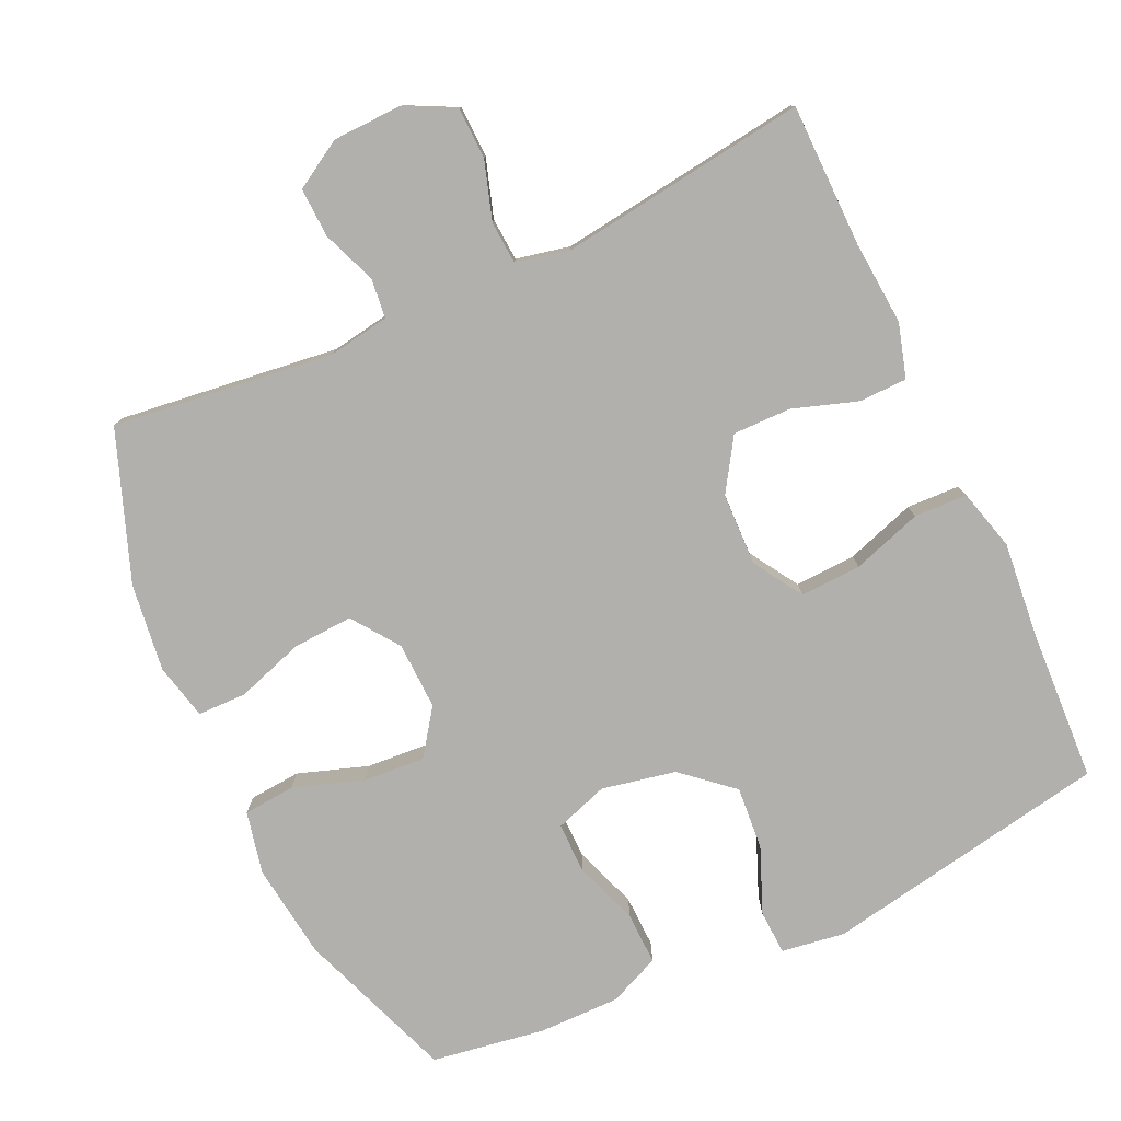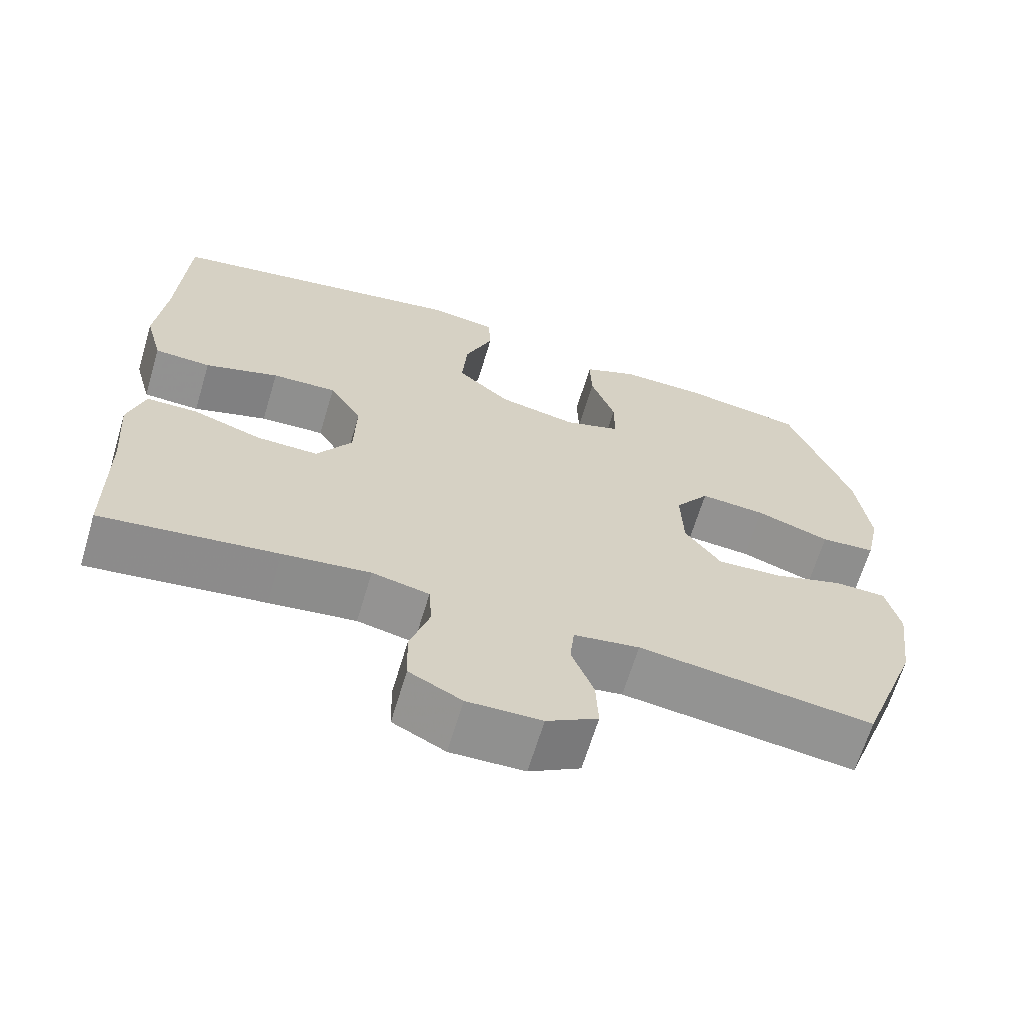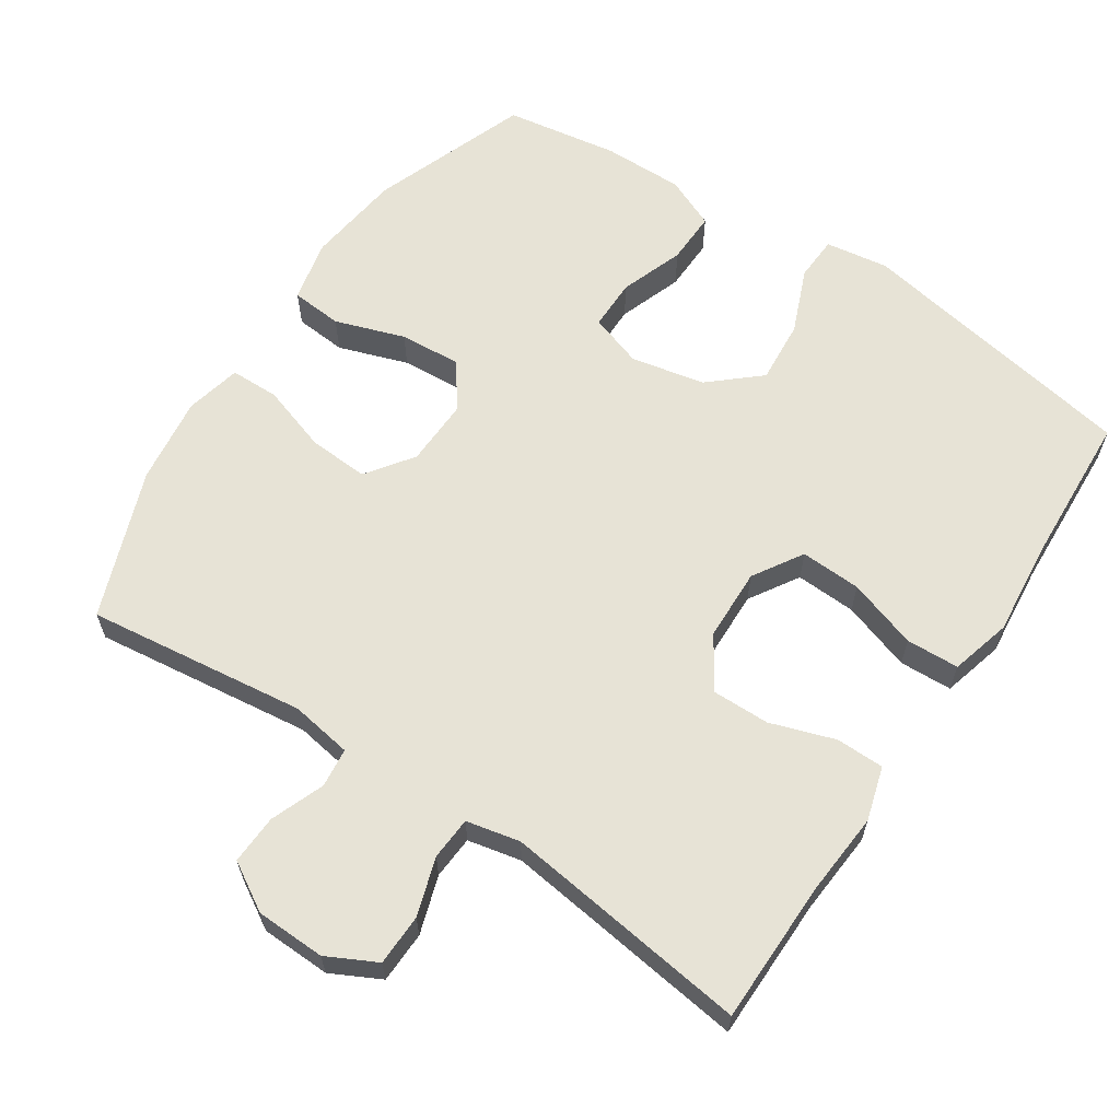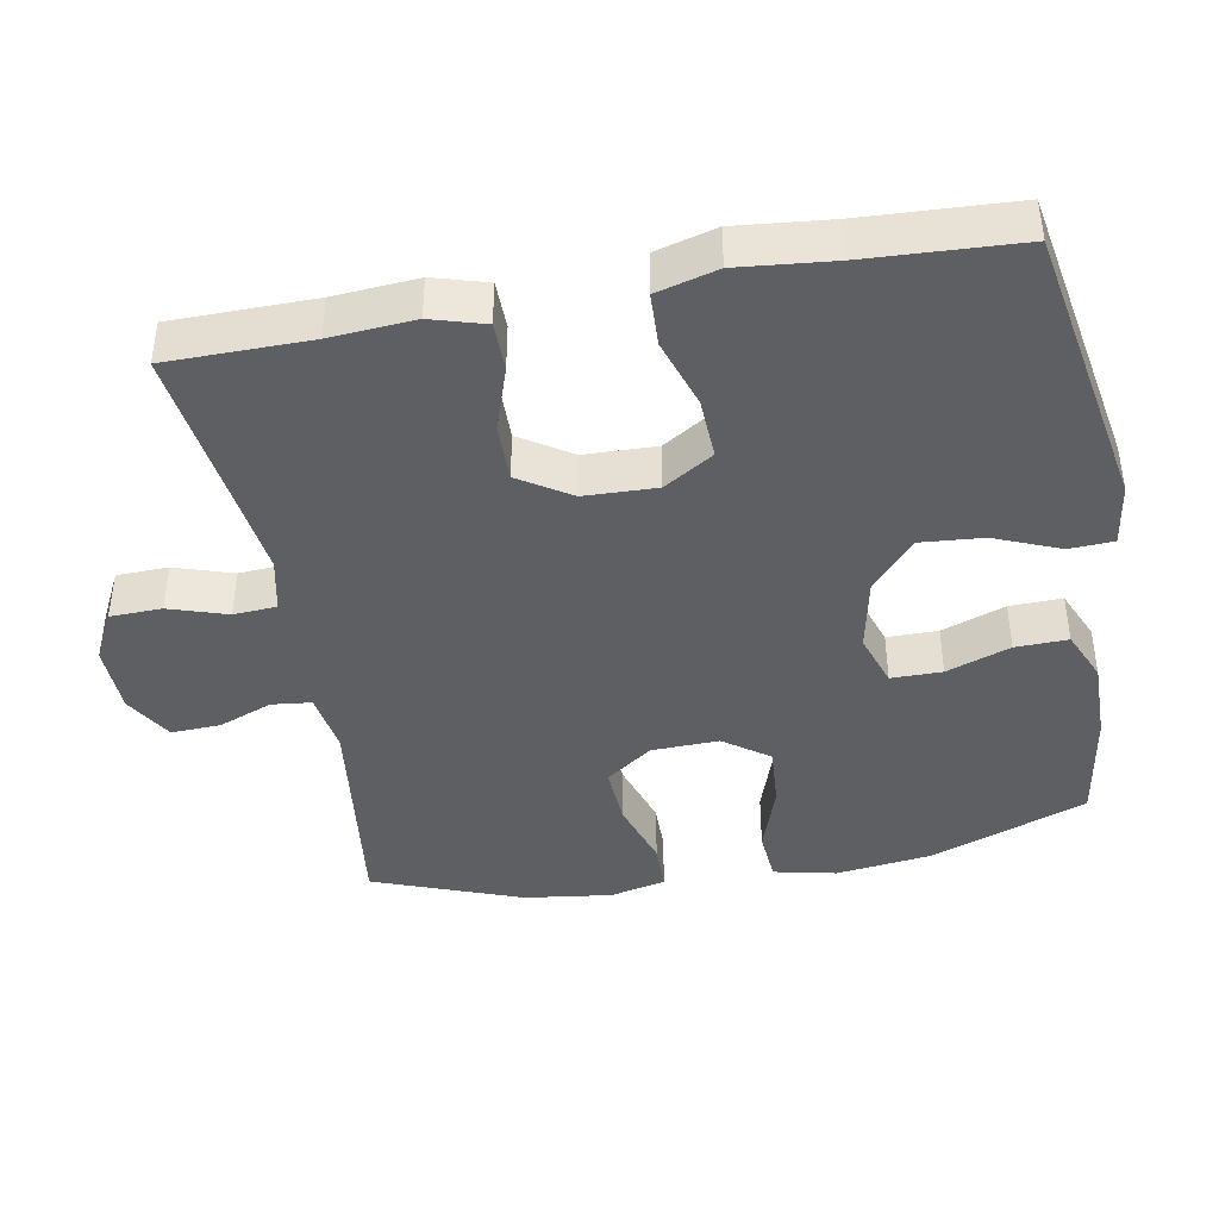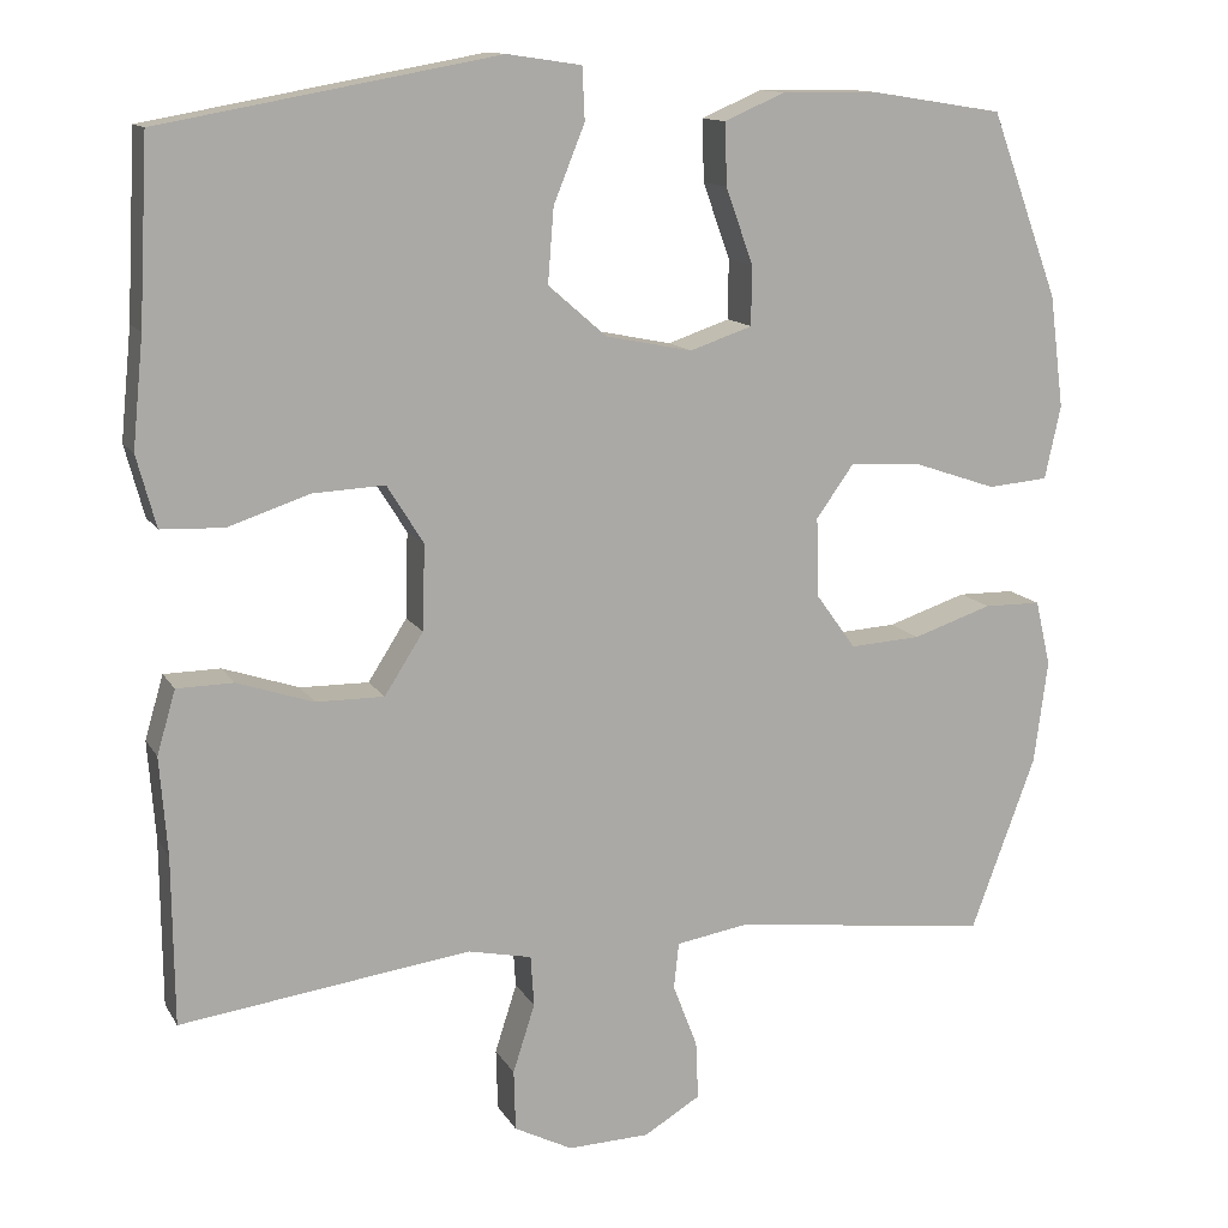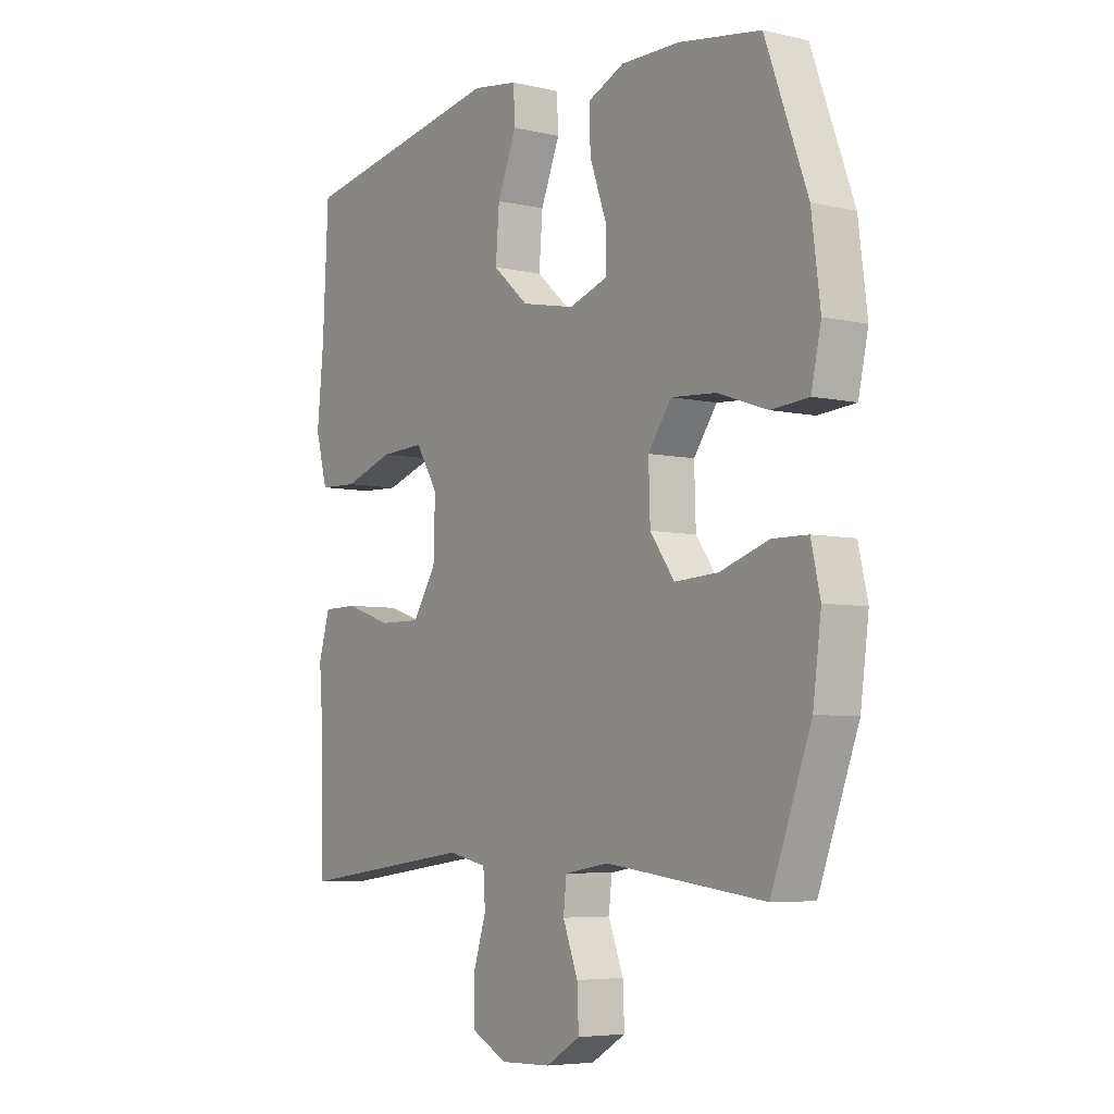
<metadata>
{"format":"obj","ext":"obj","renderer":"f3d","projection":"perspective","resolution":1024,"background":"white","views":[{"elev":-78.6,"azim":-155.1,"up":"+Y"},{"elev":-65.8,"azim":-16.7,"up":"+Z"},{"elev":62.7,"azim":-146.5,"up":"+Y"},{"elev":-42.0,"azim":-79.7,"up":"+Y"},{"elev":12.8,"azim":-19.9,"up":"+Z"},{"elev":-5.6,"azim":54.9,"up":"+Z"}]}
</metadata>
<code>
v -0.5 0.07 -0.5
v -0.502 0.07 -0.301
v -0.511 0.07 -0.184
v -0.489 0.07 -0.109
v -0.422 0.07 -0.108
v -0.332 0.07 -0.138
v -0.251 0.07 -0.139
v -0.205 0.07 -0.067
v -0.202 0.07 0.034
v -0.245 0.07 0.103
v -0.33 0.07 0.099
v -0.427 0.07 0.067
v -0.501 0.07 0.07
v -0.524 0.07 0.155
v -0.511 0.07 0.285
v -0.5 0.07 0.5
v -0.101 0.07 0.572
v -0.013 0.07 0.559
v -0.01 0.07 0.497
v -0.047 0.07 0.406
v -0.054 0.07 0.318
v 0.015 0.07 0.258
v 0.118 0.07 0.237
v 0.192 0.07 0.262
v 0.192 0.07 0.333
v 0.16 0.07 0.422
v 0.158 0.07 0.495
v 0.229 0.07 0.526
v 0.342 0.07 0.525
v 0.5 0.07 0.5
v 0.581 0.07 0.281
v 0.598 0.07 0.148
v 0.579 0.07 0.061
v 0.507 0.07 0.055
v 0.41 0.07 0.088
v 0.324 0.07 0.094
v 0.279 0.07 0.031
v 0.282 0.07 -0.063
v 0.329 0.07 -0.128
v 0.413 0.07 -0.123
v 0.507 0.07 -0.092
v 0.575 0.07 -0.093
v 0.593 0.07 -0.171
v 0.577 0.07 -0.293
v 0.5 0.07 -0.5
v 0.193 0.07 -0.462
v 0.107 0.07 -0.476
v 0.101 0.07 -0.531
v 0.13 0.07 -0.606
v 0.133 0.07 -0.675
v 0.066 0.07 -0.715
v -0.031 0.07 -0.718
v -0.1 0.07 -0.683
v -0.102 0.07 -0.611
v -0.076 0.07 -0.53
v -0.08 0.07 -0.47
v -0.155 0.07 -0.454
v -0.269 0.07 -0.469
v -0.5 0 -0.5
v -0.502 0 -0.301
v -0.511 0 -0.184
v -0.489 0 -0.109
v -0.422 0 -0.108
v -0.332 0 -0.138
v -0.251 0 -0.139
v -0.205 0 -0.067
v -0.202 0 0.034
v -0.245 0 0.103
v -0.33 0 0.099
v -0.427 0 0.067
v -0.501 0 0.07
v -0.524 0 0.155
v -0.511 0 0.285
v -0.5 0 0.5
v -0.101 0 0.572
v -0.013 0 0.559
v -0.01 0 0.497
v -0.047 0 0.406
v -0.054 0 0.318
v 0.015 0 0.258
v 0.118 0 0.237
v 0.192 0 0.262
v 0.192 0 0.333
v 0.16 0 0.422
v 0.158 0 0.495
v 0.229 0 0.526
v 0.342 0 0.525
v 0.5 0 0.5
v 0.581 0 0.281
v 0.598 0 0.148
v 0.579 0 0.061
v 0.507 0 0.055
v 0.41 0 0.088
v 0.324 0 0.094
v 0.279 0 0.031
v 0.282 0 -0.063
v 0.329 0 -0.128
v 0.413 0 -0.123
v 0.507 0 -0.092
v 0.575 0 -0.093
v 0.593 0 -0.171
v 0.577 0 -0.293
v 0.5 0 -0.5
v 0.193 0 -0.462
v 0.107 0 -0.476
v 0.101 0 -0.531
v 0.13 0 -0.606
v 0.133 0 -0.675
v 0.066 0 -0.715
v -0.031 0 -0.718
v -0.1 0 -0.683
v -0.102 0 -0.611
v -0.076 0 -0.53
v -0.08 0 -0.47
v -0.155 0 -0.454
v -0.269 0 -0.469
f 52 53 54 55
f 52 55 56
f 51 52 56
f 48 49 50 51
f 47 48 51 56
f 46 47 56 57
f 44 45 46
f 43 44 46 57
f 40 41 42 43
f 39 40 43 57
f 32 33 34 35
f 32 35 36
f 31 32 36
f 30 31 36
f 29 30 36 37
f 25 26 27 28
f 24 25 28 29
f 17 18 19 20
f 15 16 17 20
f 15 20 21
f 14 15 21 22
f 11 12 13 14
f 10 11 14 22
f 3 4 5 6
f 2 3 6 7
f 58 1 2 7
f 38 39 57 58
f 37 38 58 7
f 24 29 37
f 23 24 37 7
f 9 10 22 23
f 8 9 23
f 7 8 23
f 113 112 111 110
f 114 113 110
f 114 110 109
f 109 108 107 106
f 114 109 106 105
f 115 114 105 104
f 104 103 102
f 115 104 102 101
f 101 100 99 98
f 115 101 98 97
f 93 92 91 90
f 94 93 90
f 94 90 89
f 94 89 88
f 95 94 88 87
f 86 85 84 83
f 87 86 83 82
f 78 77 76 75
f 78 75 74 73
f 79 78 73
f 80 79 73 72
f 72 71 70 69
f 80 72 69 68
f 64 63 62 61
f 65 64 61 60
f 65 60 59 116
f 116 115 97 96
f 65 116 96 95
f 95 87 82
f 65 95 82 81
f 81 80 68 67
f 81 67 66
f 81 66 65
f 1 59 60 2
f 2 60 61 3
f 3 61 62 4
f 4 62 63 5
f 5 63 64 6
f 6 64 65 7
f 7 65 66 8
f 8 66 67 9
f 9 67 68 10
f 10 68 69 11
f 11 69 70 12
f 12 70 71 13
f 13 71 72 14
f 14 72 73 15
f 15 73 74 16
f 16 74 75 17
f 17 75 76 18
f 18 76 77 19
f 19 77 78 20
f 20 78 79 21
f 21 79 80 22
f 22 80 81 23
f 23 81 82 24
f 24 82 83 25
f 25 83 84 26
f 26 84 85 27
f 27 85 86 28
f 28 86 87 29
f 29 87 88 30
f 30 88 89 31
f 31 89 90 32
f 32 90 91 33
f 33 91 92 34
f 34 92 93 35
f 35 93 94 36
f 36 94 95 37
f 37 95 96 38
f 38 96 97 39
f 39 97 98 40
f 40 98 99 41
f 41 99 100 42
f 42 100 101 43
f 43 101 102 44
f 44 102 103 45
f 45 103 104 46
f 46 104 105 47
f 47 105 106 48
f 48 106 107 49
f 49 107 108 50
f 50 108 109 51
f 51 109 110 52
f 52 110 111 53
f 53 111 112 54
f 54 112 113 55
f 55 113 114 56
f 56 114 115 57
f 57 115 116 58
f 58 116 59 1

</code>
